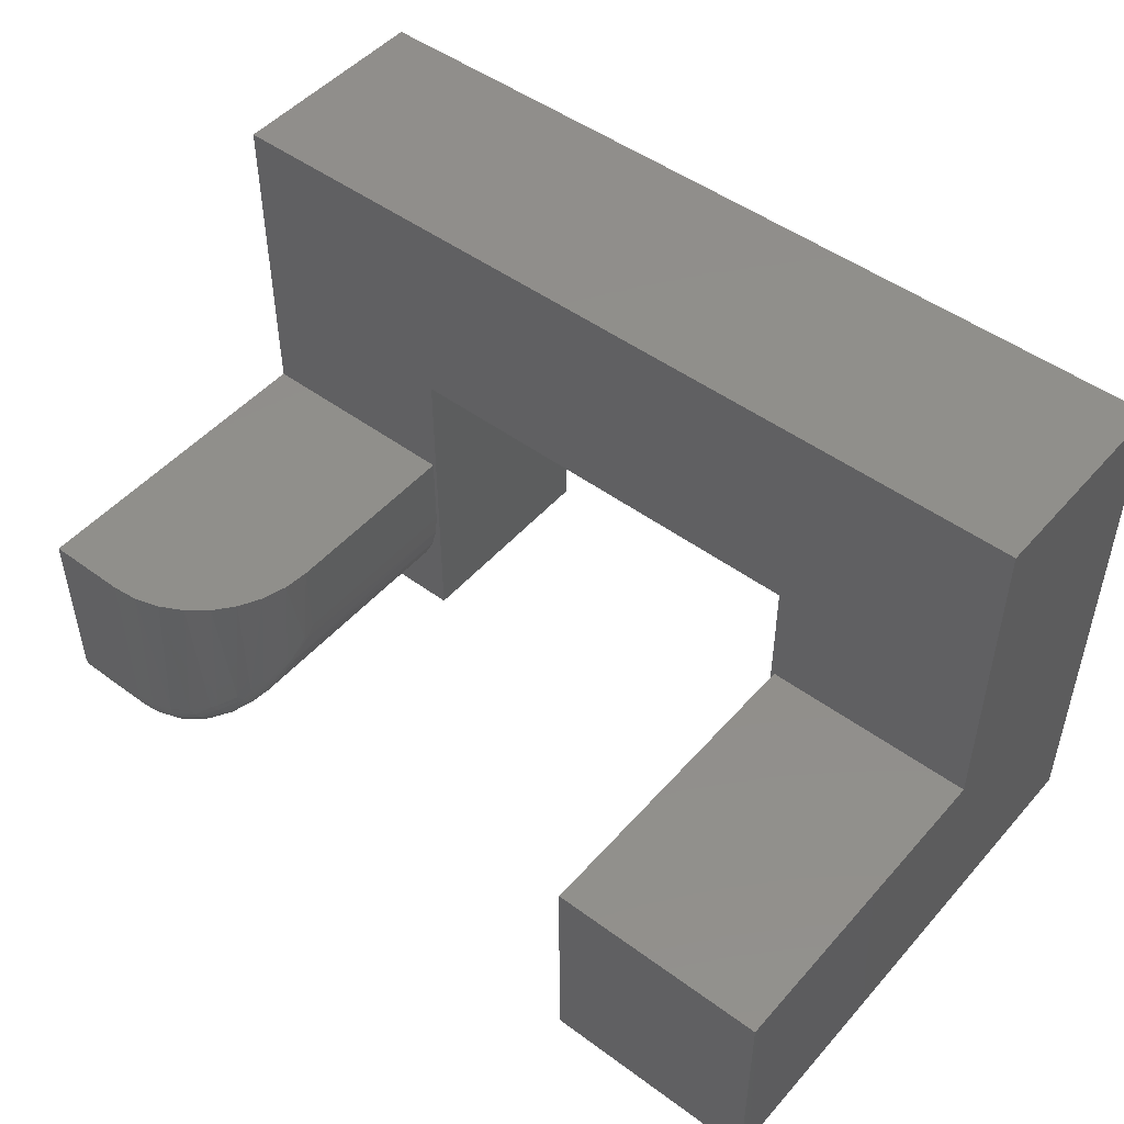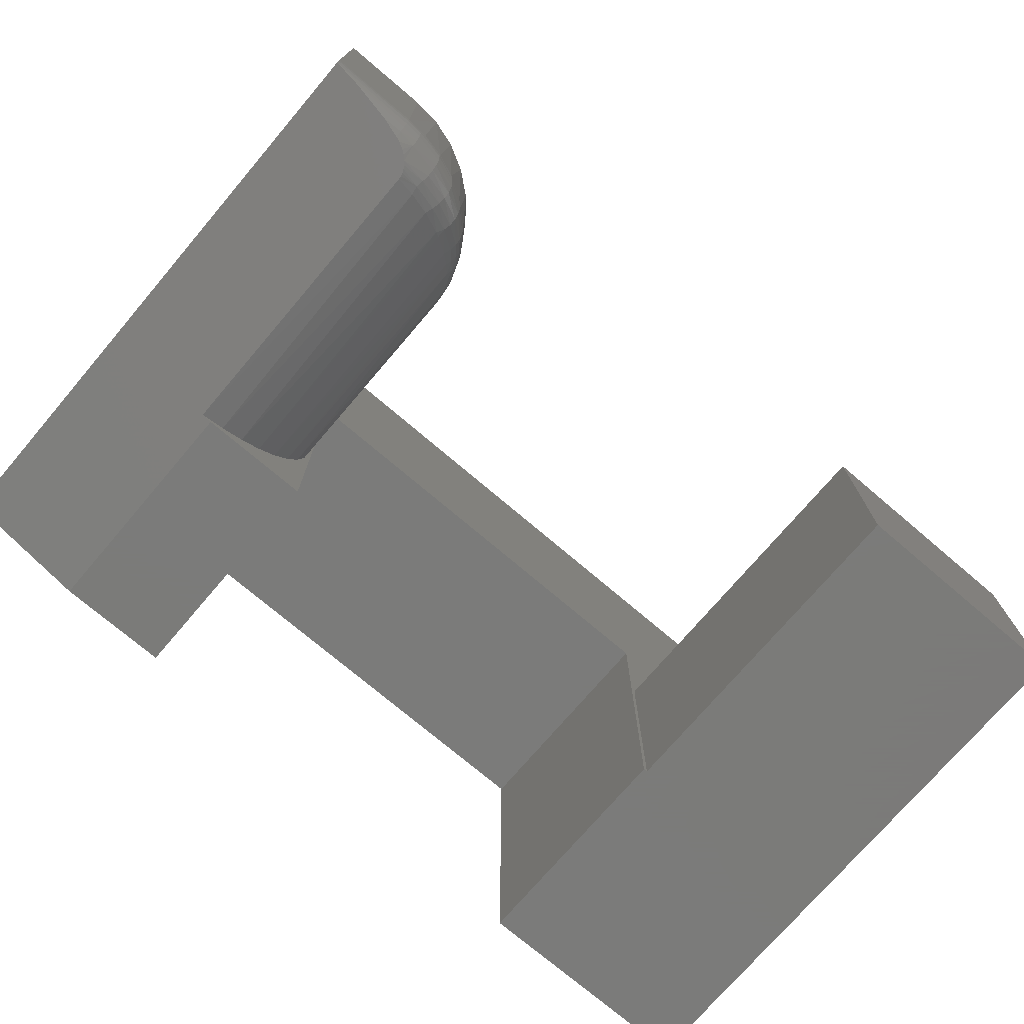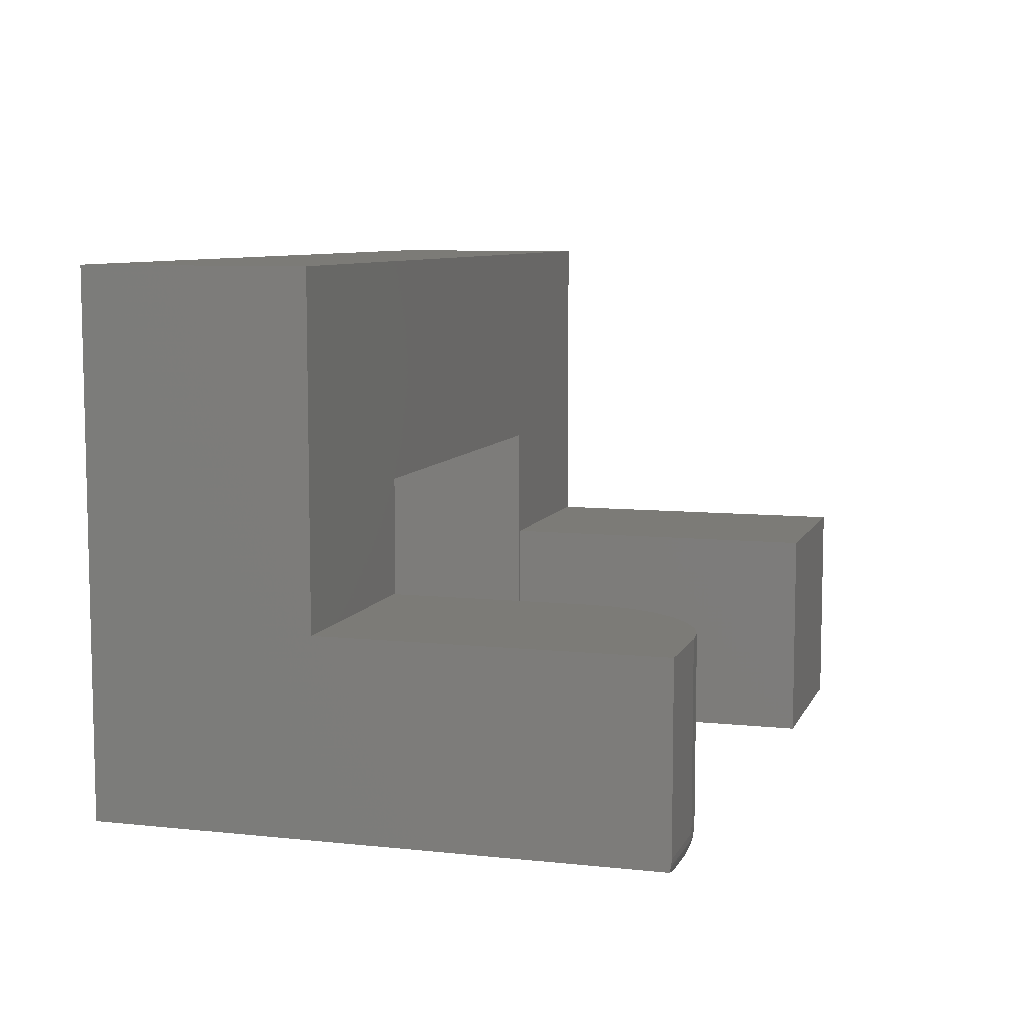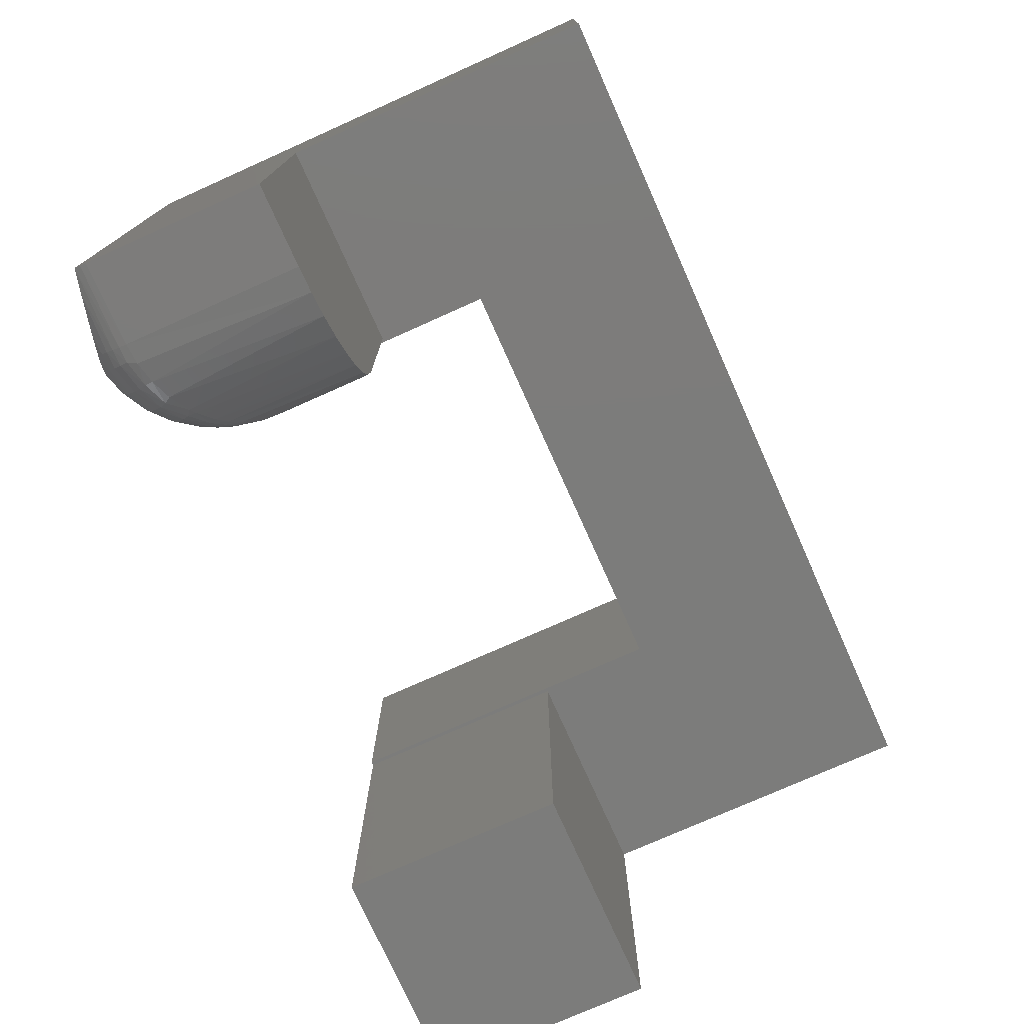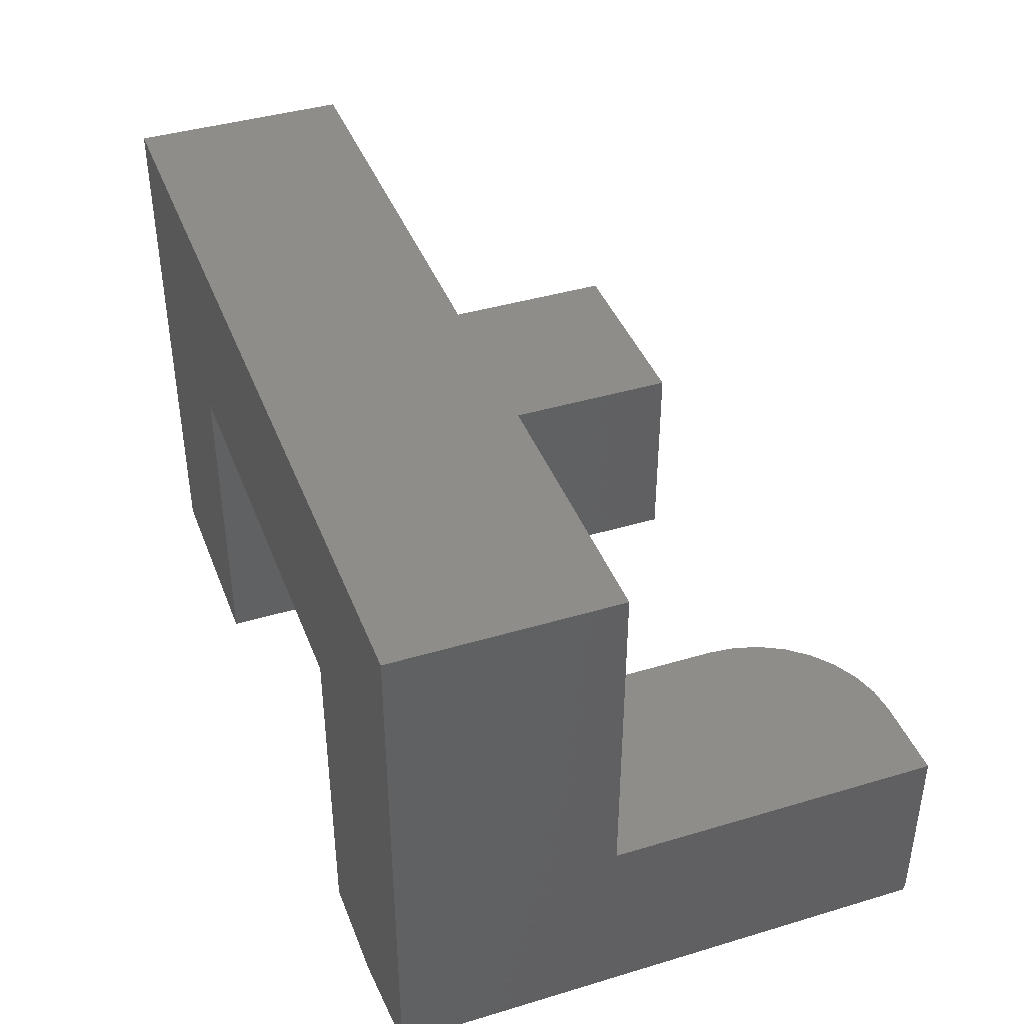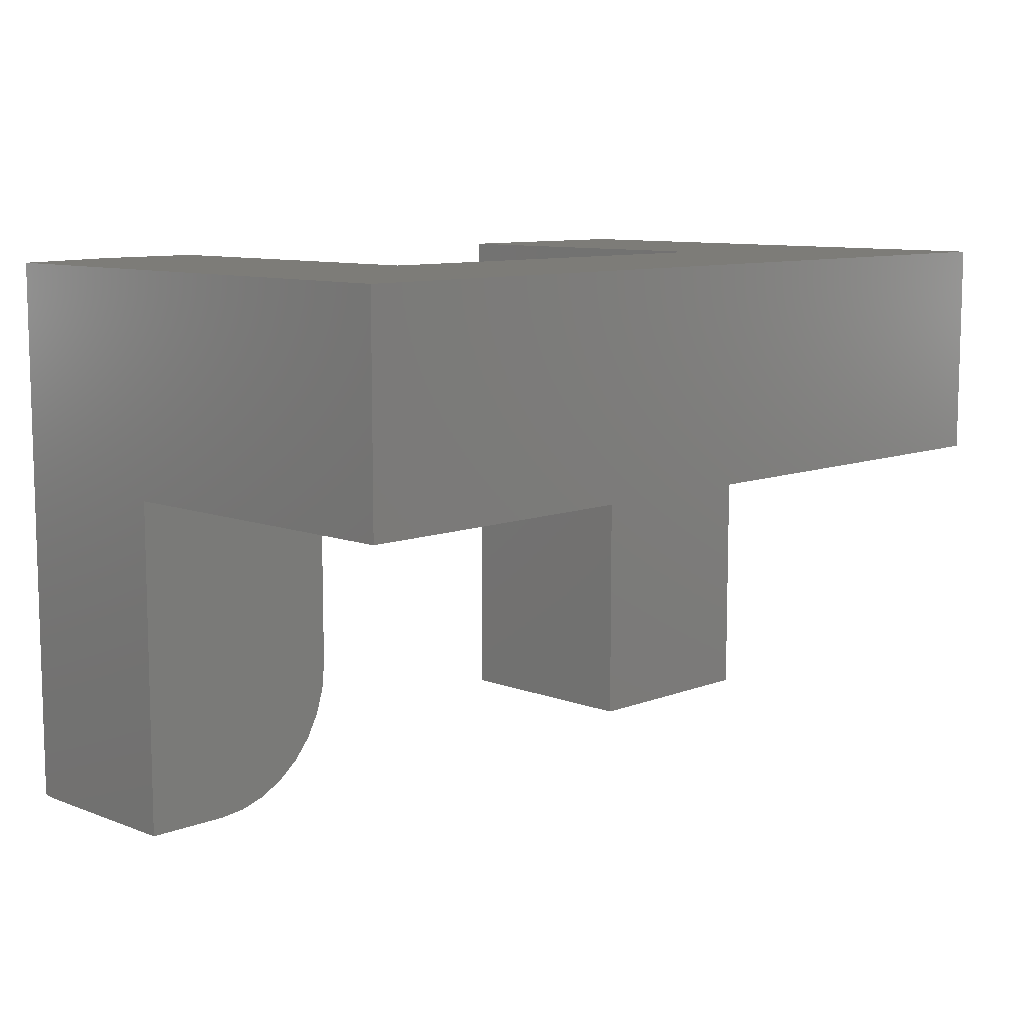
<metadata>
{"format":"stl","ext":"stl","renderer":"f3d","projection":"perspective","resolution":1024,"background":"white","views":[{"elev":48.8,"azim":39.3,"up":"+Z"},{"elev":-74.0,"azim":-40.4,"up":"+Z"},{"elev":8.0,"azim":-73.4,"up":"+Z"},{"elev":-75.5,"azim":-65.9,"up":"+Y"},{"elev":40.8,"azim":-110.1,"up":"+Z"},{"elev":9.5,"azim":-45.2,"up":"+Y"}]}
</metadata>
<code>
# stl→obj: 118 verts, 232 faces
v -0.2578 8.674e-18 -0.2734
v -0.4141 2.168e-18 -0.2344
v -0.12 1.632e-17 -0.2734
v -0.4141 4.013e-17 0.4495
v -0.12 4.081e-17 0.1677
v 0.75 1.047e-16 0.4495
v 0.4559 7.278e-17 0.1677
v 0.75 6.462e-17 -0.2734
v 0.4559 4.829e-17 -0.2734
v 0.75 -0.7266 -0.2734
v 0.4609 -0.7266 -0.2734
v 0.4609 -0.2891 -0.2734
v 0.4559 -0.2891 -0.2734
v 0.75 -0.2891 0.4495
v 0.75 -0.2891 0.01562
v 0.75 -0.7266 0.01562
v 0.4609 -0.7266 0.01562
v 0.4609 -0.2891 0.01562
v 0.4559 -0.2891 0.1677
v -0.4141 -0.2891 0.4495
v -0.12 -0.2891 0.1677
v -0.125 -0.2891 -0.09375
v -0.1277 -0.2891 -0.1246
v -0.12 -0.2891 -0.2734
v -0.125 -0.2891 0.01562
v -0.1356 -0.2891 -0.1546
v -0.1486 -0.2891 -0.1827
v -0.1661 -0.2891 -0.2082
v -0.1879 -0.2891 -0.2303
v -0.213 -0.2891 -0.2483
v -0.2409 -0.2891 -0.2618
v -0.2707 -0.2891 -0.2702
v -0.2578 -0.2891 -0.2734
v -0.4141 -0.2891 0.01562
v -0.1313 -0.5796 -0.1408
v -0.1455 -0.6049 -0.1771
v -0.1553 -0.6164 -0.1937
v -0.1932 -0.6449 -0.2346
v -0.2195 -0.6569 -0.252
v -0.125 -0.5469 -0.09375
v -0.1258 -0.5583 -0.1102
v -0.1671 -0.6273 -0.2093
v -0.1875 -0.6416 -0.2299
v -0.2707 -0.6696 -0.2702
v -0.2464 -0.6651 -0.2637
v -0.2839 -0.7243 -0.2285
v -0.2776 -0.7245 -0.2173
v -0.3047 -0.7266 -0.2188
v -0.2486 -0.6758 -0.2635
v -0.2711 -0.6739 -0.2701
v -0.1875 -0.6527 -0.2288
v -0.2161 -0.6664 -0.249
v -0.1875 -0.6831 -0.1885
v -0.1951 -0.6893 -0.1928
v -0.1875 -0.6819 -0.1996
v -0.2217 -0.7063 -0.2046
v -0.2161 -0.7021 -0.2132
v -0.2488 -0.7176 -0.2125
v -0.2486 -0.7166 -0.2227
v -0.2831 -0.7211 -0.2386
v -0.3047 -0.723 -0.2381
v -0.3047 -0.7187 -0.247
v -0.2826 -0.7161 -0.248
v -0.3047 -0.7129 -0.2549
v -0.1258 -0.5633 -0.1052
v -0.1313 -0.594 -0.1265
v -0.1303 -0.5869 -0.1338
v -0.1455 -0.6302 -0.1517
v -0.1434 -0.6245 -0.1585
v -0.1427 -0.6183 -0.1652
v -0.1434 -0.6117 -0.1714
v -0.1553 -0.6468 -0.1633
v -0.1528 -0.6417 -0.17
v -0.1515 -0.636 -0.1766
v -0.1515 -0.6297 -0.1829
v -0.1528 -0.6231 -0.1886
v -0.1638 -0.6571 -0.1823
v -0.1671 -0.6625 -0.1742
v -0.1852 -0.6761 -0.2081
v -0.1622 -0.6506 -0.1902
v -0.1845 -0.6692 -0.216
v -0.1622 -0.6433 -0.1975
v -0.1852 -0.6613 -0.223
v -0.1638 -0.6354 -0.2039
v -0.2137 -0.6974 -0.2223
v -0.2125 -0.6913 -0.2307
v -0.2125 -0.6839 -0.2382
v -0.2137 -0.6755 -0.2443
v -0.2468 -0.7132 -0.232
v -0.2457 -0.7081 -0.2407
v -0.2453 -0.7016 -0.2484
v -0.2457 -0.6938 -0.255
v -0.274 -0.6823 -0.2694
v -0.2721 -0.6779 -0.2699
v -0.2825 -0.7093 -0.2562
v -0.3047 -0.7057 -0.2617
v -0.2984 -0.7034 -0.2633
v -0.2903 -0.6992 -0.2653
v -0.2848 -0.6953 -0.2667
v -0.2797 -0.6905 -0.268
v -0.2468 -0.6852 -0.26
v -0.2763 -0.6862 -0.2688
v -0.3047 -0.7257 -0.2286
v -0.4141 -0.726 -0.2266
v -0.4141 -0.7266 -0.2188
v -0.33 -0.7125 -0.2554
v -0.3815 -0.7211 -0.2425
v -0.4141 -0.7243 -0.2344
v -0.4141 -0.7266 0.01562
v -0.3047 -0.7266 0.01562
v -0.125 -0.5469 0.01562
v -0.2696 -0.7231 0.01562
v -0.2359 -0.7129 0.01562
v -0.2049 -0.6963 0.01562
v -0.1776 -0.6739 0.01562
v -0.1553 -0.6467 0.01562
v -0.1387 -0.6156 0.01562
v -0.1285 -0.5819 0.01562
f 1 2 3
f 3 2 4
f 3 4 5
f 5 4 6
f 5 6 7
f 7 6 8
f 7 8 9
f 8 10 11
f 8 11 12
f 8 12 13
f 8 13 9
f 6 14 8
f 8 14 15
f 8 15 10
f 10 15 16
f 11 10 17
f 17 10 16
f 18 13 12
f 19 13 18
f 19 18 15
f 19 15 14
f 19 14 20
f 19 20 21
f 22 23 24
f 22 24 21
f 22 21 25
f 24 23 26
f 24 26 27
f 24 27 28
f 24 28 29
f 24 29 30
f 24 30 31
f 24 31 32
f 24 32 33
f 34 25 20
f 20 25 21
f 18 12 17
f 17 12 11
f 15 18 16
f 16 18 17
f 23 35 26
f 26 35 36
f 26 36 27
f 27 36 37
f 29 38 30
f 38 39 30
f 31 30 39
f 22 40 23
f 23 40 41
f 23 41 35
f 27 37 28
f 28 37 42
f 28 42 29
f 29 42 43
f 29 43 38
f 44 32 45
f 45 32 31
f 45 31 39
f 46 47 48
f 45 49 44
f 49 50 44
f 51 52 38
f 43 51 38
f 53 54 55
f 54 56 57
f 58 47 59
f 57 58 59
f 60 61 62
f 62 63 60
f 63 62 64
f 65 41 40
f 65 66 67
f 67 41 65
f 35 41 67
f 66 68 69
f 69 67 66
f 70 67 69
f 67 70 71
f 71 35 67
f 36 35 71
f 68 72 73
f 73 69 68
f 69 73 74
f 74 70 69
f 75 70 74
f 71 70 75
f 76 71 75
f 36 71 76
f 37 36 76
f 77 78 53
f 53 55 77
f 77 55 79
f 79 80 77
f 80 79 81
f 81 82 80
f 83 82 81
f 84 82 83
f 51 84 83
f 42 84 51
f 43 42 51
f 54 57 55
f 55 57 85
f 85 79 55
f 79 85 86
f 86 81 79
f 87 81 86
f 83 81 87
f 88 83 87
f 51 83 88
f 52 51 88
f 39 38 52
f 56 58 57
f 57 59 89
f 89 85 57
f 85 89 90
f 90 86 85
f 86 90 91
f 91 87 86
f 92 87 91
f 88 87 92
f 39 52 49
f 45 39 49
f 49 93 94
f 94 50 49
f 95 63 64
f 95 64 96
f 95 96 97
f 95 97 98
f 95 98 99
f 95 99 100
f 95 100 92
f 95 92 91
f 101 49 52
f 101 52 88
f 101 88 92
f 101 92 100
f 101 100 102
f 101 102 93
f 101 93 49
f 48 103 46
f 46 103 61
f 46 61 60
f 80 73 77
f 77 73 72
f 77 72 78
f 73 80 74
f 74 80 82
f 74 82 75
f 75 82 84
f 75 84 76
f 76 84 42
f 76 42 37
f 47 46 59
f 59 46 60
f 59 60 89
f 89 60 63
f 89 63 90
f 90 63 95
f 90 95 91
f 48 104 103
f 48 105 104
f 96 64 106
f 106 64 62
f 106 62 107
f 107 62 61
f 108 107 61
f 108 61 103
f 108 103 104
f 33 1 24
f 24 1 3
f 2 108 104
f 2 104 105
f 2 105 109
f 2 109 34
f 2 34 20
f 2 20 4
f 108 2 32
f 108 32 44
f 108 44 50
f 108 50 94
f 108 94 93
f 108 93 102
f 108 102 100
f 108 100 99
f 108 99 98
f 108 98 97
f 108 97 96
f 108 96 106
f 108 106 107
f 1 33 2
f 2 33 32
f 24 3 21
f 21 3 5
f 105 48 109
f 109 48 110
f 22 25 40
f 40 25 111
f 109 110 112
f 109 112 113
f 109 113 114
f 109 114 115
f 109 115 116
f 109 116 117
f 109 117 118
f 109 118 111
f 109 111 25
f 109 25 34
f 66 118 117
f 66 117 68
f 53 115 114
f 114 54 53
f 56 54 114
f 114 113 56
f 56 113 58
f 58 113 112
f 40 111 65
f 65 111 118
f 65 118 66
f 68 117 72
f 72 117 116
f 72 116 78
f 78 116 115
f 78 115 53
f 110 48 112
f 112 48 47
f 112 47 58
f 14 6 20
f 20 6 4
f 19 7 13
f 13 7 9
f 21 5 19
f 19 5 7

</code>
